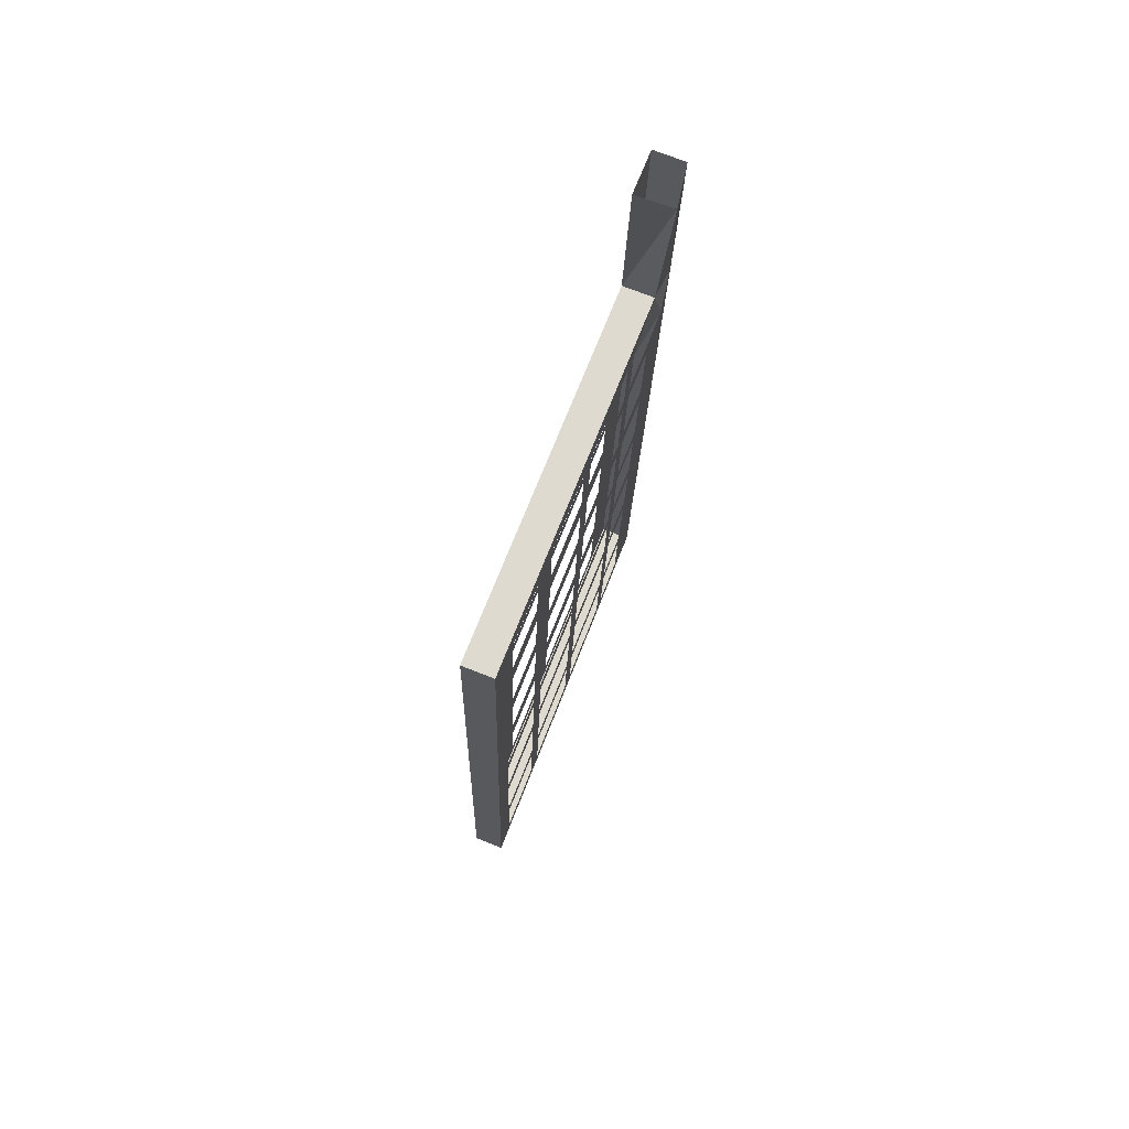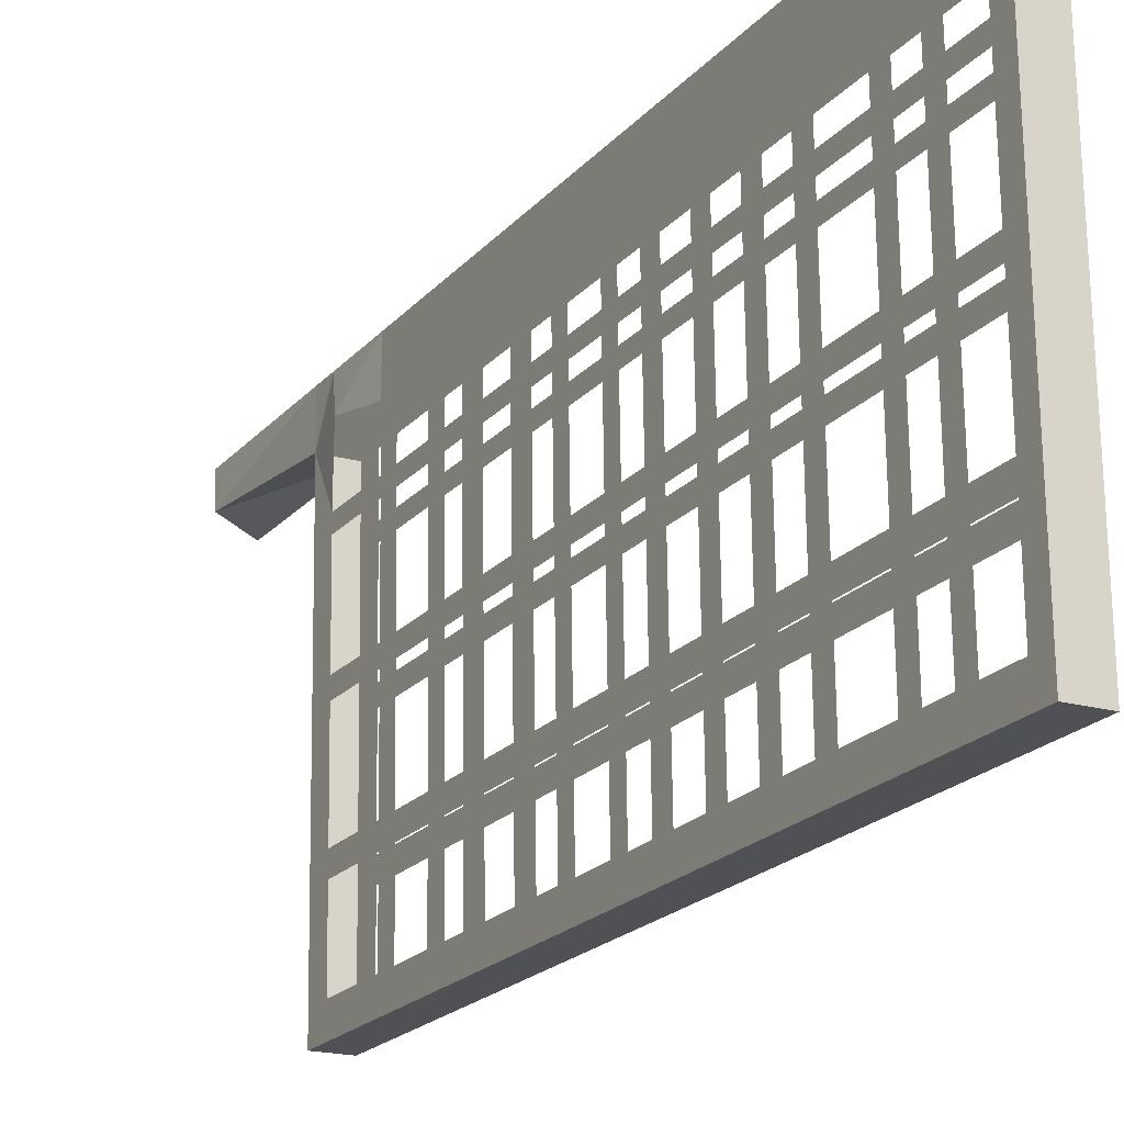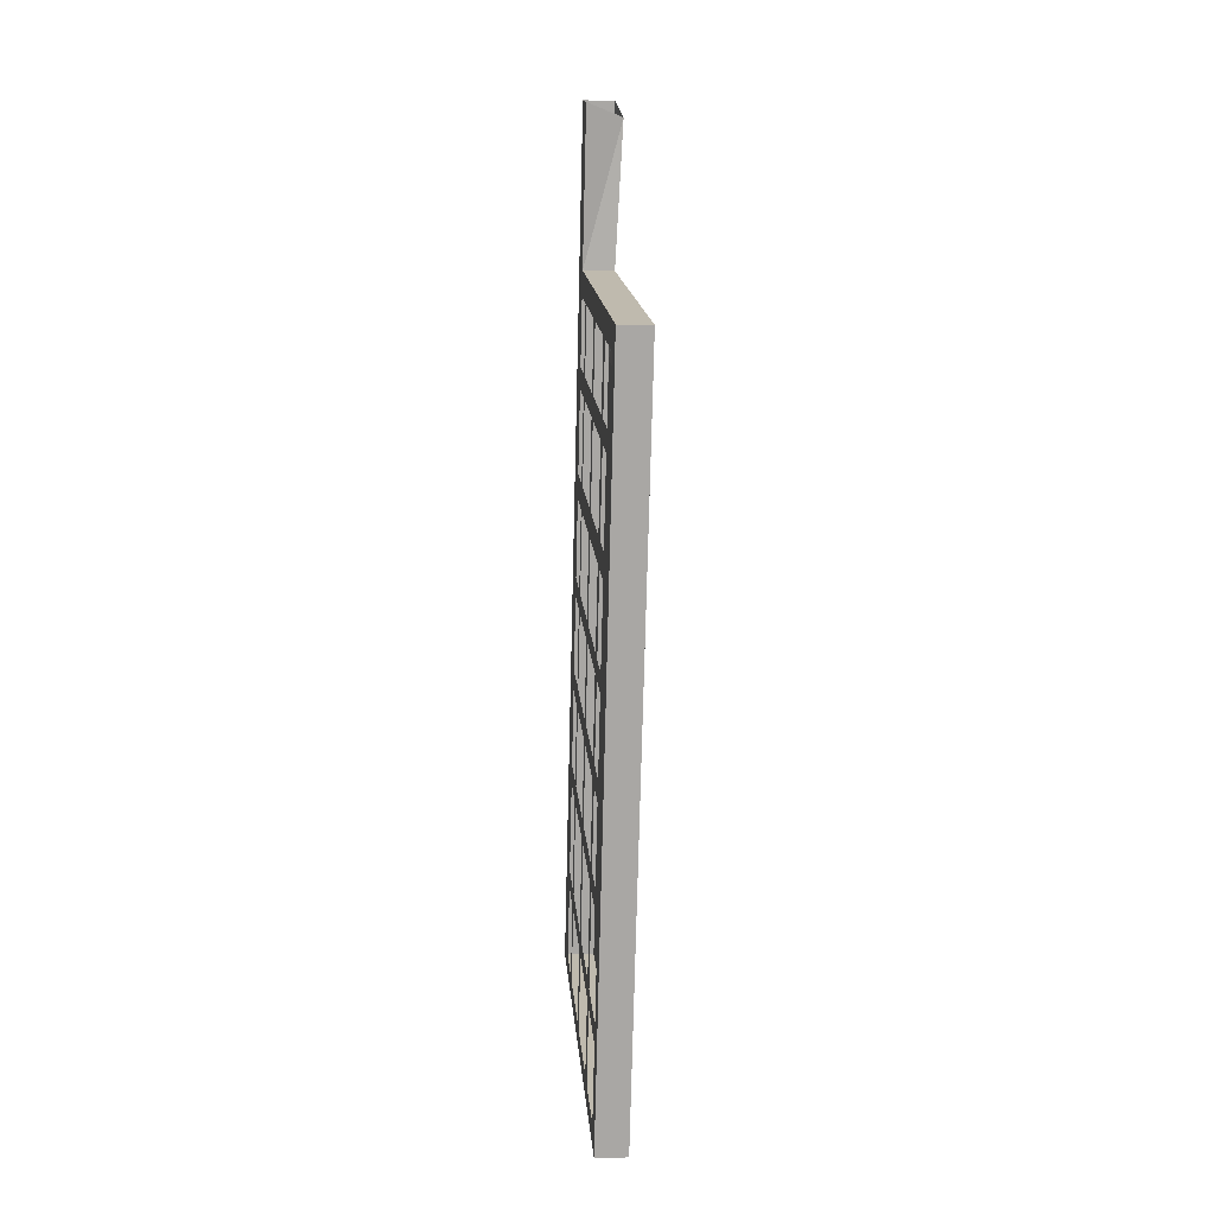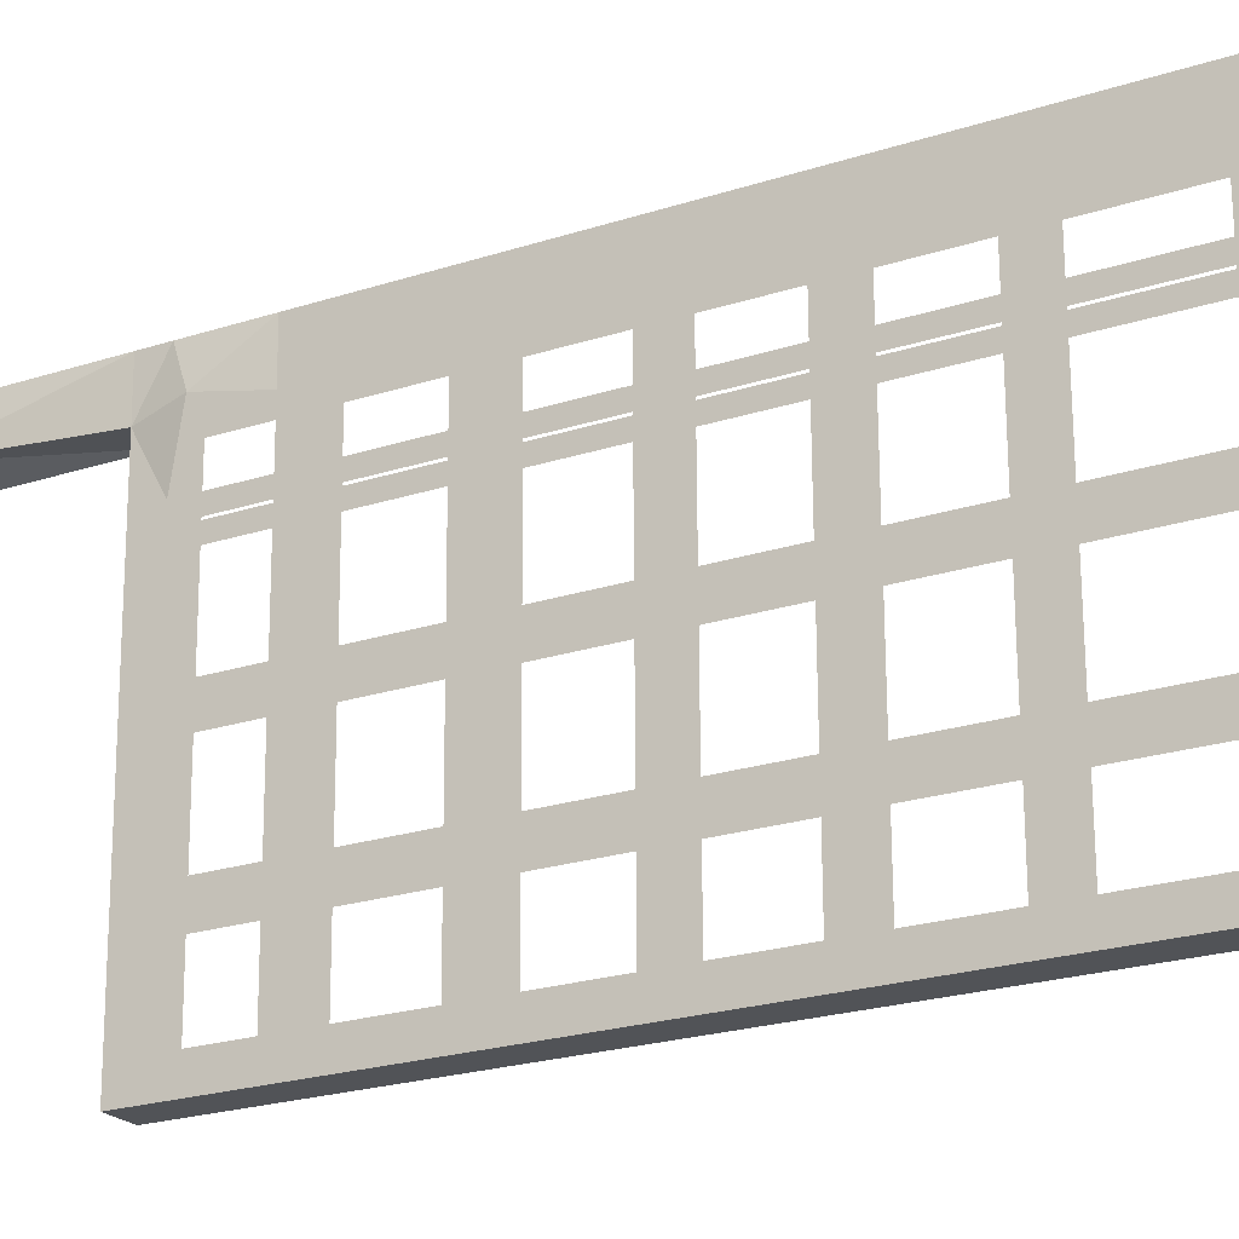
<metadata>
{"format":"obj","ext":"obj","renderer":"f3d","projection":"perspective","resolution":1024,"background":"white","views":[{"elev":70.6,"azim":20.5,"up":"+Z"},{"elev":-20.6,"azim":153.0,"up":"+Y"},{"elev":15.9,"azim":-5.5,"up":"+Z"},{"elev":-22.6,"azim":121.1,"up":"+Y"}]}
</metadata>
<code>
o Blade-Right_Cube.004
v -2.881 4.267 -0.6893
v -2.836 4.259 -3.337
v -2.769 4.266 -0.6921
v -2.948 4.26 -3.335
v -2.875 4.699 -0.6906
v -2.763 4.697 -0.6934
v -2.941 4.692 -3.336
v -2.83 4.69 -3.339
v -2.825 5.022 -3.34
v -2.847 3.522 -3.335
v -2.959 3.523 -3.332
v -2.937 5.024 -3.337
v -2.758 5.029 -0.6944
v -2.87 5.031 -0.6916
v -2.78 3.529 -0.6899
v -2.892 3.53 -0.687
v -2.953 3.869 -3.333
v -2.775 3.874 -0.6909
v -2.842 3.867 -3.336
v -2.887 3.875 -0.6881
v -2.821 4.691 -2.988
v -2.933 4.693 -2.985
v -2.816 5.023 -2.989
v -2.928 5.025 -2.986
v -2.838 3.522 -2.984
v -2.95 3.524 -2.981
v -2.939 4.261 -2.983
v -2.827 4.26 -2.986
v -2.945 3.869 -2.982
v -2.833 3.868 -2.985
v -2.922 4.694 -2.572
v -2.917 5.026 -2.573
v -2.828 3.524 -2.571
v -2.928 4.262 -2.571
v -2.934 3.871 -2.57
v -2.811 4.692 -2.575
v -2.806 5.024 -2.576
v -2.939 3.525 -2.569
v -2.817 4.261 -2.574
v -2.823 3.869 -2.572
v -2.913 4.695 -2.211
v -2.908 5.027 -2.212
v -2.819 3.524 -2.211
v -2.919 4.263 -2.21
v -2.925 3.871 -2.209
v -2.801 4.693 -2.214
v -2.797 5.025 -2.215
v -2.93 3.526 -2.208
v -2.808 4.262 -2.213
v -2.814 3.87 -2.212
v -2.904 4.695 -1.854
v -2.899 5.028 -1.855
v -2.81 3.525 -1.854
v -2.91 4.264 -1.853
v -2.916 3.872 -1.852
v -2.792 4.694 -1.857
v -2.788 5.026 -1.858
v -2.921 3.527 -1.851
v -2.799 4.263 -1.856
v -2.805 3.871 -1.855
v -2.895 4.696 -1.496
v -2.89 5.029 -1.497
v -2.801 3.526 -1.495
v -2.901 4.265 -1.494
v -2.907 3.873 -1.493
v -2.783 4.695 -1.498
v -2.779 5.027 -1.499
v -2.912 3.528 -1.492
v -2.79 4.264 -1.497
v -2.795 3.872 -1.496
v -2.885 4.697 -1.102
v -2.88 5.03 -1.103
v -2.791 3.527 -1.101
v -2.891 4.266 -1.101
v -2.897 3.874 -1.1
v -2.773 4.696 -1.105
v -2.769 5.028 -1.106
v -2.902 3.529 -1.099
v -2.78 4.265 -1.104
v -2.786 3.873 -1.103
v -2.883 4.698 -1.025
v -2.878 5.03 -1.026
v -2.789 3.528 -1.024
v -2.889 4.266 -1.024
v -2.895 3.875 -1.023
v -2.772 4.696 -1.028
v -2.767 5.028 -1.029
v -2.9 3.529 -1.022
v -2.778 4.265 -1.027
v -2.784 3.873 -1.026
v -2.781 4.695 -1.408
v -2.776 5.027 -1.409
v -2.91 3.528 -1.402
v -2.787 4.264 -1.407
v -2.793 3.872 -1.406
v -2.893 4.697 -1.405
v -2.888 5.029 -1.406
v -2.798 3.527 -1.405
v -2.899 4.265 -1.404
v -2.905 3.874 -1.403
v -2.791 4.694 -1.791
v -2.786 5.026 -1.792
v -2.92 3.527 -1.785
v -2.797 4.263 -1.79
v -2.803 3.871 -1.789
v -2.902 4.696 -1.789
v -2.898 5.028 -1.79
v -2.808 3.526 -1.788
v -2.909 4.264 -1.787
v -2.914 3.873 -1.786
v -2.8 4.693 -2.14
v -2.795 5.025 -2.141
v -2.928 3.526 -2.134
v -2.806 4.262 -2.139
v -2.812 3.87 -2.138
v -2.911 4.695 -2.138
v -2.906 5.027 -2.139
v -2.817 3.525 -2.137
v -2.918 4.263 -2.136
v -2.923 3.872 -2.135
v -2.809 4.692 -2.502
v -2.804 5.025 -2.503
v -2.937 3.525 -2.496
v -2.815 4.261 -2.501
v -2.821 3.869 -2.5
v -2.92 4.694 -2.499
v -2.915 5.026 -2.5
v -2.826 3.524 -2.499
v -2.927 4.263 -2.498
v -2.932 3.871 -2.497
v -2.819 4.691 -2.921
v -2.814 5.023 -2.922
v -2.948 3.524 -2.915
v -2.826 4.26 -2.92
v -2.831 3.868 -2.918
v -2.931 4.693 -2.918
v -2.926 5.025 -2.919
v -2.836 3.523 -2.917
v -2.937 4.261 -2.917
v -2.943 3.87 -2.916
v -2.828 4.69 -3.271
v -2.823 5.023 -3.272
v -2.957 3.523 -3.265
v -2.834 4.259 -3.27
v -2.84 3.867 -3.269
v -2.94 4.692 -3.268
v -2.935 5.024 -3.269
v -2.845 3.522 -3.267
v -2.946 4.261 -3.267
v -2.952 3.869 -3.266
v -2.877 4.698 -0.7822
v -2.872 5.031 -0.7832
v -2.783 3.528 -0.7815
v -2.883 4.267 -0.7809
v -2.889 3.875 -0.7797
v -2.765 4.697 -0.785
v -2.761 5.029 -0.786
v -2.894 3.53 -0.7787
v -2.772 4.265 -0.7837
v -2.777 3.874 -0.7825
v -2.827 4.861 -3.339
v -2.872 4.87 -0.6911
v -2.939 4.863 -3.336
v -2.761 4.868 -0.6939
v -2.93 4.864 -2.985
v -2.818 4.862 -2.988
v -2.92 4.865 -2.573
v -2.808 4.863 -2.575
v -2.911 4.866 -2.212
v -2.799 4.864 -2.215
v -2.902 4.867 -1.855
v -2.79 4.865 -1.858
v -2.893 4.868 -1.496
v -2.781 4.866 -1.499
v -2.883 4.869 -1.103
v -2.771 4.867 -1.106
v -2.881 4.869 -1.026
v -2.769 4.867 -1.029
v -2.779 4.866 -1.409
v -2.89 4.868 -1.406
v -2.788 4.865 -1.792
v -2.9 4.867 -1.789
v -2.797 4.864 -2.141
v -2.909 4.866 -2.138
v -2.806 4.864 -2.503
v -2.918 4.865 -2.5
v -2.817 4.862 -2.921
v -2.928 4.864 -2.919
v -2.826 4.861 -3.272
v -2.937 4.863 -3.269
v -2.875 4.87 -0.7827
v -2.744 4.901 -0.836
v -2.846 3.613 -3.335
v -2.89 3.621 -0.6873
v -2.957 3.614 -3.333
v -2.779 3.62 -0.6901
v -2.948 3.615 -2.981
v -2.837 3.613 -2.984
v -2.938 3.616 -2.569
v -2.826 3.615 -2.572
v -2.929 3.617 -2.208
v -2.817 3.616 -2.211
v -2.92 3.618 -1.851
v -2.808 3.616 -1.854
v -2.911 3.619 -1.492
v -2.799 3.617 -1.495
v -2.901 3.62 -1.099
v -2.789 3.618 -1.102
v -2.899 3.62 -1.022
v -2.787 3.619 -1.025
v -2.797 3.618 -1.405
v -2.909 3.619 -1.402
v -2.807 3.617 -1.788
v -2.918 3.618 -1.785
v -2.815 3.616 -2.137
v -2.927 3.617 -2.134
v -2.824 3.615 -2.499
v -2.936 3.616 -2.496
v -2.835 3.614 -2.918
v -2.947 3.615 -2.915
v -2.844 3.613 -3.268
v -2.956 3.614 -3.265
v -2.893 3.621 -0.779
v -2.781 3.619 -0.7818
v -2.876 4.646 -0.6904
v -2.831 4.638 -3.339
v -2.942 4.639 -3.336
v -2.764 4.645 -0.6932
v -2.822 4.639 -2.987
v -2.933 4.64 -2.985
v -2.923 4.641 -2.572
v -2.811 4.64 -2.575
v -2.914 4.642 -2.211
v -2.802 4.641 -2.214
v -2.905 4.643 -1.854
v -2.793 4.642 -1.857
v -2.896 4.644 -1.495
v -2.784 4.643 -1.498
v -2.886 4.645 -1.102
v -2.774 4.644 -1.105
v -2.884 4.646 -1.025
v -2.772 4.644 -1.028
v -2.782 4.643 -1.408
v -2.894 4.645 -1.405
v -2.792 4.642 -1.791
v -2.903 4.644 -1.788
v -2.8 4.641 -2.14
v -2.912 4.643 -2.137
v -2.809 4.64 -2.502
v -2.921 4.642 -2.499
v -2.82 4.639 -2.921
v -2.932 4.641 -2.918
v -2.829 4.638 -3.271
v -2.941 4.64 -3.268
v -2.878 4.646 -0.7821
v -2.766 4.645 -0.7849
v -2.88 4.326 -0.6894
v -2.835 4.317 -3.338
v -2.826 4.318 -2.986
v -2.938 4.32 -2.984
v -2.928 4.321 -2.571
v -2.816 4.319 -2.574
v -2.919 4.322 -2.21
v -2.807 4.32 -2.213
v -2.91 4.323 -1.853
v -2.798 4.321 -1.856
v -2.9 4.324 -1.495
v -2.789 4.322 -1.497
v -2.891 4.325 -1.101
v -2.779 4.323 -1.104
v -2.889 4.325 -1.024
v -2.777 4.323 -1.027
v -2.787 4.322 -1.407
v -2.898 4.324 -1.404
v -2.796 4.321 -1.79
v -2.908 4.323 -1.787
v -2.805 4.32 -2.139
v -2.917 4.322 -2.136
v -2.814 4.319 -2.501
v -2.926 4.321 -2.498
v -2.825 4.318 -2.92
v -2.936 4.32 -2.917
v -2.834 4.317 -3.27
v -2.945 4.319 -3.267
v -2.883 4.326 -0.7811
v -2.771 4.324 -0.7839
v -2.947 4.319 -3.335
v -2.769 4.324 -0.6922
v -2.953 3.936 -3.334
v -2.774 3.942 -0.6911
v -2.841 3.935 -3.336
v -2.886 3.943 -0.6883
v -2.832 3.935 -2.985
v -2.944 3.937 -2.982
v -2.933 3.938 -2.57
v -2.822 3.937 -2.573
v -2.924 3.939 -2.209
v -2.813 3.938 -2.212
v -2.915 3.94 -1.852
v -2.804 3.938 -1.855
v -2.906 3.941 -1.493
v -2.794 3.939 -1.496
v -2.896 3.942 -1.1
v -2.785 3.94 -1.103
v -2.894 3.942 -1.023
v -2.783 3.941 -1.026
v -2.792 3.94 -1.406
v -2.904 3.941 -1.403
v -2.802 3.939 -1.789
v -2.913 3.94 -1.786
v -2.811 3.938 -2.138
v -2.922 3.939 -2.135
v -2.82 3.937 -2.5
v -2.931 3.938 -2.497
v -2.83 3.936 -2.919
v -2.942 3.937 -2.916
v -2.839 3.935 -3.269
v -2.951 3.936 -3.266
v -2.888 3.943 -0.7799
v -2.776 3.941 -0.7827
v -2.856 5.032 -0.1261
v -2.744 5.031 -0.1289
v -2.728 4.903 -0.1788
v -2.858 4.871 -0.1256
f 284 4 149
f 164 156 192
f 190 7 146
f 227 8 226
f 288 159 286
f 162 6 164
f 161 12 9
f 157 14 13
f 194 15 196
f 143 10 148
f 196 153 224
f 222 11 143
f 257 3 288
f 289 2 291
f 195 19 193
f 318 17 150
f 290 160 320
f 290 20 18
f 317 30 145
f 294 140 316
f 197 133 220
f 221 25 148
f 138 26 25
f 142 24 23
f 259 144 283
f 188 22 136
f 260 139 282
f 261 129 280
f 167 126 186
f 128 38 33
f 199 123 218
f 314 35 130
f 315 40 135
f 219 33 138
f 137 37 132
f 262 134 281
f 312 45 120
f 201 113 216
f 113 43 118
f 184 41 116
f 278 44 119
f 298 125 313
f 202 128 217
f 127 47 122
f 264 124 279
f 265 109 276
f 182 51 106
f 103 53 108
f 203 103 214
f 299 110 310
f 300 115 311
f 204 118 215
f 117 57 112
f 266 114 277
f 308 65 100
f 205 93 212
f 98 68 63
f 173 96 180
f 274 64 99
f 302 105 309
f 206 108 213
f 102 62 67
f 268 104 275
f 269 84 271
f 175 81 177
f 83 78 73
f 207 88 209
f 305 75 85
f 307 80 95
f 211 73 98
f 97 77 92
f 270 94 273
f 319 85 155
f 209 158 223
f 158 83 153
f 285 84 154
f 306 80 304
f 208 83 73
f 72 87 77
f 272 79 270
f 176 86 76
f 174 91 66
f 273 69 268
f 62 92 67
f 206 98 63
f 302 95 70
f 269 99 74
f 73 93 98
f 212 78 207
f 308 75 303
f 181 56 172
f 275 59 266
f 57 107 102
f 213 53 204
f 300 105 60
f 310 65 301
f 214 68 205
f 68 108 63
f 276 64 267
f 183 46 170
f 277 49 264
f 42 112 47
f 215 43 202
f 311 50 298
f 278 54 265
f 58 118 53
f 216 58 203
f 312 55 299
f 168 121 36
f 279 39 262
f 37 127 122
f 217 33 200
f 296 125 40
f 297 130 45
f 218 48 201
f 43 123 128
f 280 44 263
f 187 21 166
f 281 28 259
f 23 137 132
f 219 25 198
f 293 135 30
f 261 139 34
f 33 133 138
f 220 38 199
f 316 35 295
f 189 8 161
f 258 144 2
f 12 142 9
f 193 148 10
f 317 19 291
f 294 150 29
f 222 26 197
f 25 143 148
f 284 27 260
f 285 1 257
f 162 151 5
f 16 153 15
f 223 16 194
f 292 155 20
f 320 90 306
f 210 153 83
f 82 157 87
f 272 159 89
f 87 192 178
f 152 162 14
f 24 190 165
f 9 189 161
f 137 167 32
f 132 166 23
f 127 169 42
f 122 168 37
f 117 171 52
f 112 170 47
f 62 182 173
f 102 172 57
f 97 175 72
f 92 174 67
f 77 178 176
f 82 191 152
f 92 176 179
f 82 175 177
f 102 174 181
f 62 180 97
f 112 172 183
f 52 182 107
f 47 185 122
f 117 169 184
f 37 187 132
f 32 186 127
f 142 166 189
f 24 188 137
f 8 163 161
f 13 323 164
f 147 163 190
f 157 164 192
f 155 194 20
f 145 193 19
f 30 219 198
f 40 217 200
f 115 202 50
f 60 213 204
f 70 211 206
f 80 210 208
f 85 207 209
f 100 205 212
f 110 203 214
f 120 201 216
f 35 218 130
f 140 197 220
f 11 193 10
f 150 195 222
f 160 196 224
f 18 194 196
f 156 242 86
f 5 255 225
f 146 230 22
f 8 253 226
f 31 252 231
f 131 229 21
f 126 233 41
f 36 249 232
f 116 235 51
f 46 247 234
f 106 237 61
f 56 245 236
f 96 239 71
f 66 243 238
f 76 242 240
f 81 255 151
f 91 240 243
f 71 241 81
f 66 245 101
f 61 244 96
f 56 247 111
f 106 235 246
f 46 249 121
f 116 233 248
f 131 232 251
f 126 231 250
f 22 252 136
f 21 253 141
f 6 225 228
f 6 256 156
f 287 226 258
f 7 254 146
f 4 258 2
f 225 285 257
f 226 283 258
f 251 259 229
f 249 262 232
f 234 277 264
f 245 266 236
f 243 268 238
f 242 270 240
f 241 269 271
f 237 274 244
f 235 276 246
f 248 263 278
f 250 261 280
f 230 282 252
f 228 257 288
f 228 286 256
f 254 287 284
f 154 292 1
f 144 291 2
f 134 293 28
f 124 296 39
f 114 298 49
f 59 309 300
f 94 302 69
f 89 304 79
f 84 303 305
f 99 301 308
f 109 299 310
f 44 312 119
f 129 295 314
f 139 294 316
f 1 290 3
f 3 320 159
f 149 289 318
f 17 291 19
f 14 324 321
f 14 322 13
f 162 323 324
f 284 287 4
f 164 6 156
f 190 163 7
f 227 7 8
f 288 3 159
f 162 5 6
f 161 163 12
f 157 152 14
f 194 16 15
f 143 11 10
f 196 15 153
f 222 195 11
f 257 1 3
f 289 4 2
f 195 17 19
f 318 289 17
f 290 18 160
f 290 292 20
f 317 293 30
f 294 29 140
f 197 26 133
f 221 198 25
f 138 133 26
f 142 147 24
f 259 28 144
f 188 165 22
f 260 27 139
f 261 34 129
f 167 31 126
f 128 123 38
f 199 38 123
f 314 295 35
f 315 296 40
f 219 200 33
f 137 32 37
f 262 39 134
f 312 297 45
f 201 48 113
f 113 48 43
f 184 169 41
f 278 263 44
f 298 50 125
f 202 43 128
f 127 42 47
f 264 49 124
f 265 54 109
f 182 171 51
f 103 58 53
f 203 58 103
f 299 55 110
f 300 60 115
f 204 53 118
f 117 52 57
f 266 59 114
f 308 301 65
f 205 68 93
f 98 93 68
f 173 61 96
f 274 267 64
f 302 70 105
f 206 63 108
f 102 107 62
f 268 69 104
f 269 74 84
f 175 71 81
f 83 88 78
f 207 78 88
f 305 303 75
f 307 304 80
f 211 208 73
f 97 72 77
f 270 79 94
f 319 305 85
f 209 88 158
f 158 88 83
f 285 271 84
f 306 90 80
f 208 210 83
f 72 82 87
f 272 89 79
f 176 178 86
f 174 179 91
f 273 94 69
f 62 97 92
f 206 211 98
f 302 307 95
f 269 274 99
f 73 78 93
f 212 93 78
f 308 100 75
f 181 101 56
f 275 104 59
f 57 52 107
f 213 108 53
f 300 309 105
f 310 110 65
f 214 103 68
f 68 103 108
f 276 109 64
f 183 111 46
f 277 114 49
f 42 117 112
f 215 118 43
f 311 115 50
f 278 119 54
f 58 113 118
f 216 113 58
f 312 120 55
f 168 185 121
f 279 124 39
f 37 32 127
f 217 128 33
f 296 313 125
f 297 314 130
f 218 123 48
f 43 48 123
f 280 129 44
f 187 131 21
f 281 134 28
f 23 24 137
f 219 138 25
f 293 315 135
f 261 282 139
f 33 38 133
f 220 133 38
f 316 140 35
f 189 141 8
f 258 283 144
f 12 147 142
f 193 221 148
f 317 145 19
f 294 318 150
f 222 143 26
f 25 26 143
f 284 149 27
f 285 154 1
f 162 191 151
f 16 158 153
f 223 158 16
f 292 319 155
f 320 160 90
f 210 224 153
f 82 152 157
f 272 286 159
f 87 157 192
f 152 191 162
f 24 147 190
f 9 142 189
f 137 188 167
f 132 187 166
f 127 186 169
f 122 185 168
f 117 184 171
f 112 183 170
f 62 107 182
f 102 181 172
f 97 180 175
f 92 179 174
f 77 87 178
f 82 177 191
f 92 77 176
f 82 72 175
f 102 67 174
f 62 173 180
f 112 57 172
f 52 171 182
f 47 170 185
f 117 42 169
f 37 168 187
f 32 167 186
f 142 23 166
f 24 165 188
f 8 7 163
f 13 322 323
f 147 12 163
f 157 13 164
f 155 223 194
f 145 221 193
f 30 135 219
f 40 125 217
f 115 215 202
f 60 105 213
f 70 95 211
f 80 90 210
f 85 75 207
f 100 65 205
f 110 55 203
f 120 45 201
f 35 199 218
f 140 29 197
f 11 195 193
f 150 17 195
f 160 18 196
f 18 20 194
f 156 256 242
f 5 151 255
f 146 254 230
f 8 141 253
f 31 136 252
f 131 251 229
f 126 250 233
f 36 121 249
f 116 248 235
f 46 111 247
f 106 246 237
f 56 101 245
f 96 244 239
f 66 91 243
f 76 86 242
f 81 241 255
f 91 76 240
f 71 239 241
f 66 238 245
f 61 237 244
f 56 236 247
f 106 51 235
f 46 234 249
f 116 41 233
f 131 36 232
f 126 31 231
f 22 230 252
f 21 229 253
f 6 5 225
f 6 228 256
f 287 227 226
f 7 227 254
f 4 287 258
f 225 255 285
f 226 253 283
f 251 281 259
f 249 279 262
f 234 247 277
f 245 275 266
f 243 273 268
f 242 272 270
f 241 239 269
f 237 267 274
f 235 265 276
f 248 233 263
f 250 231 261
f 230 260 282
f 228 225 257
f 228 288 286
f 254 227 287
f 154 319 292
f 144 317 291
f 134 315 293
f 124 313 296
f 114 311 298
f 59 104 309
f 94 307 302
f 89 306 304
f 84 74 303
f 99 64 301
f 109 54 299
f 44 297 312
f 129 34 295
f 139 27 294
f 1 292 290
f 3 290 320
f 149 4 289
f 17 289 291
f 14 162 324
f 14 321 322
f 162 164 323

</code>
